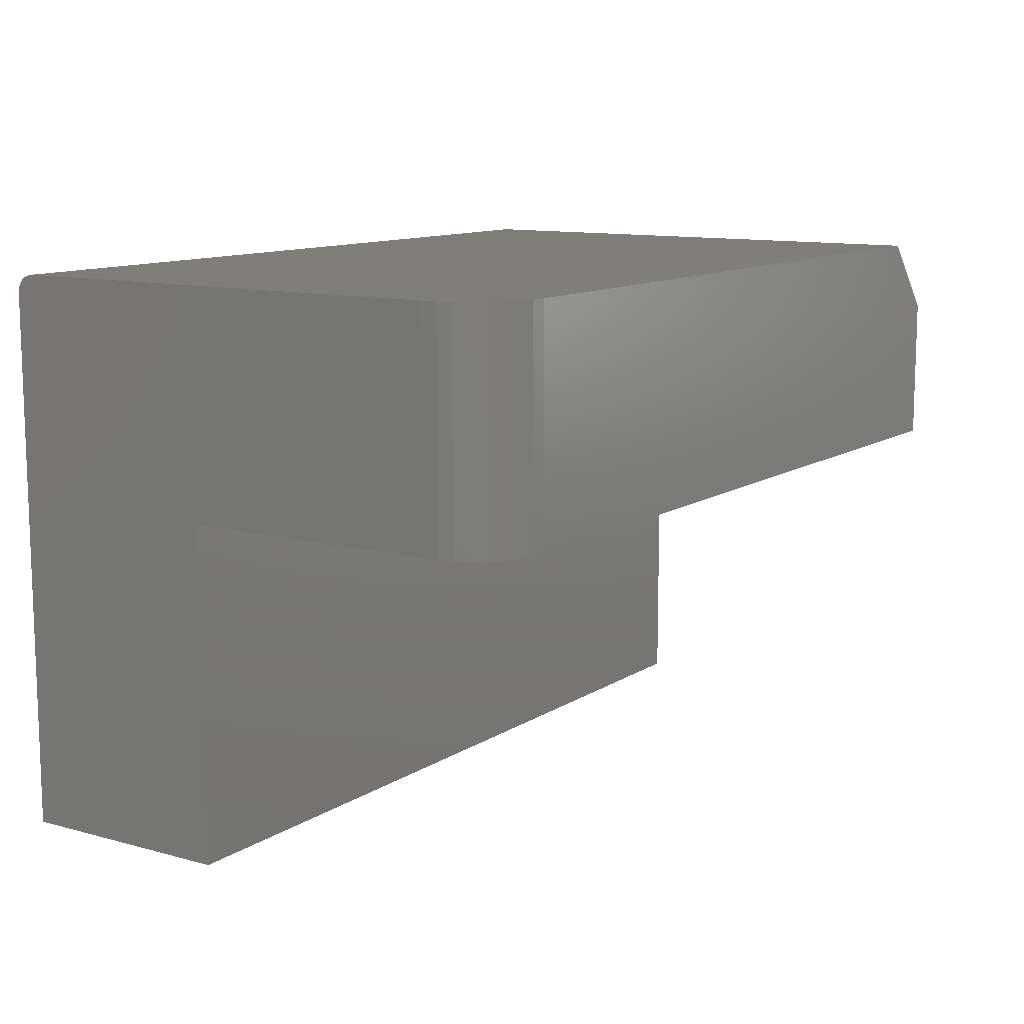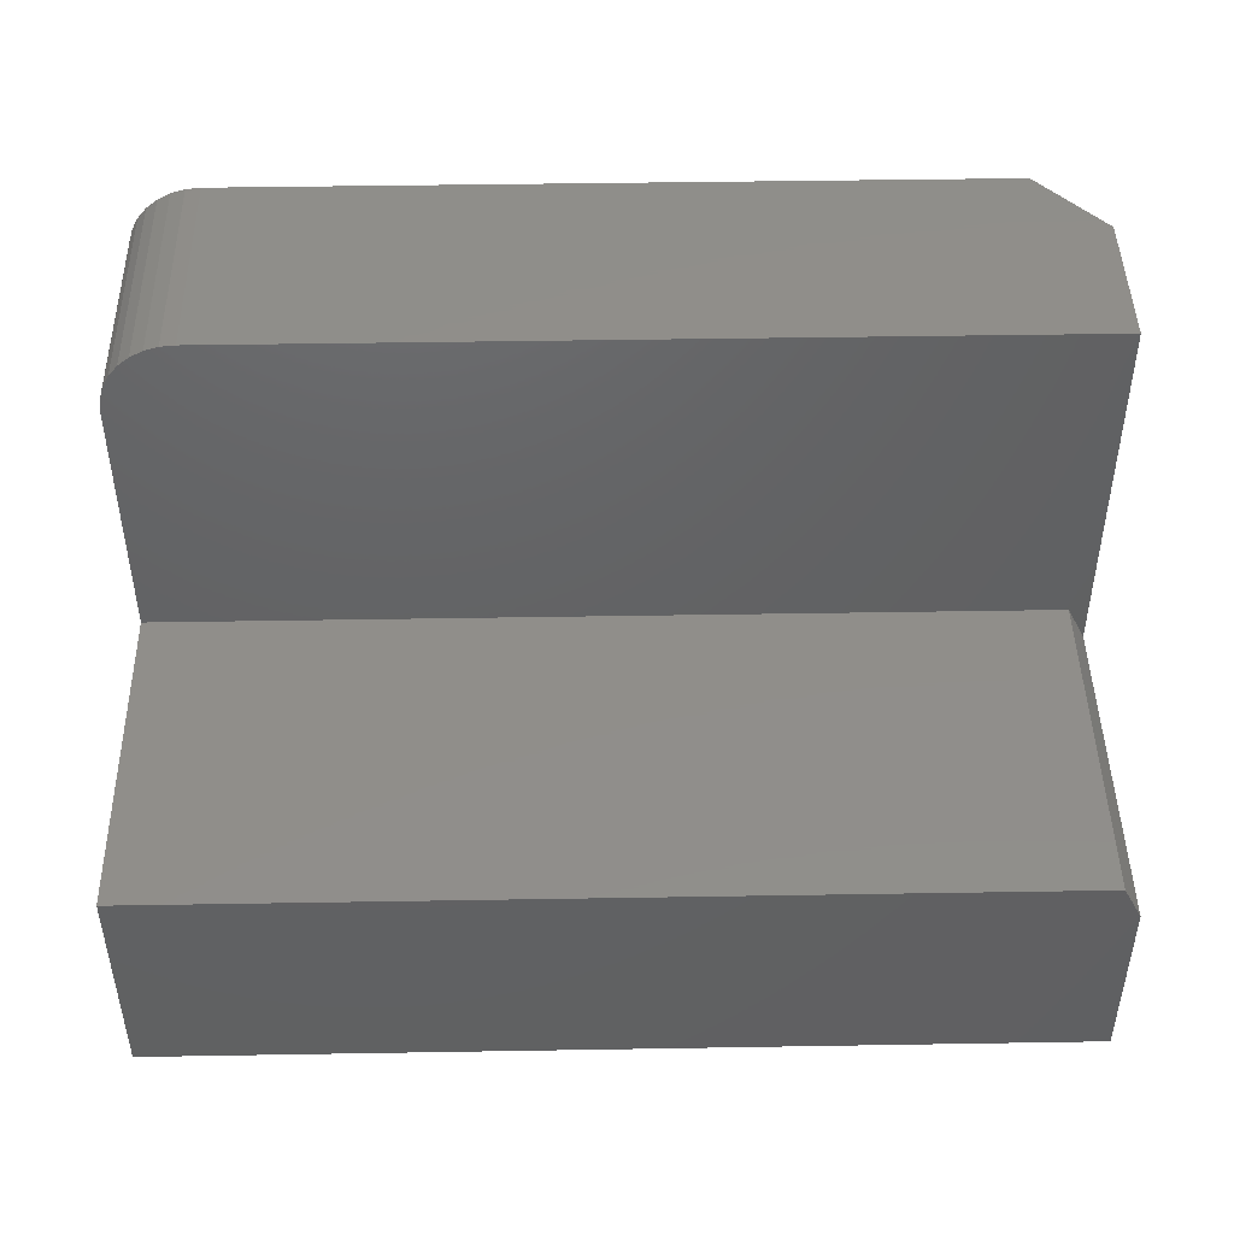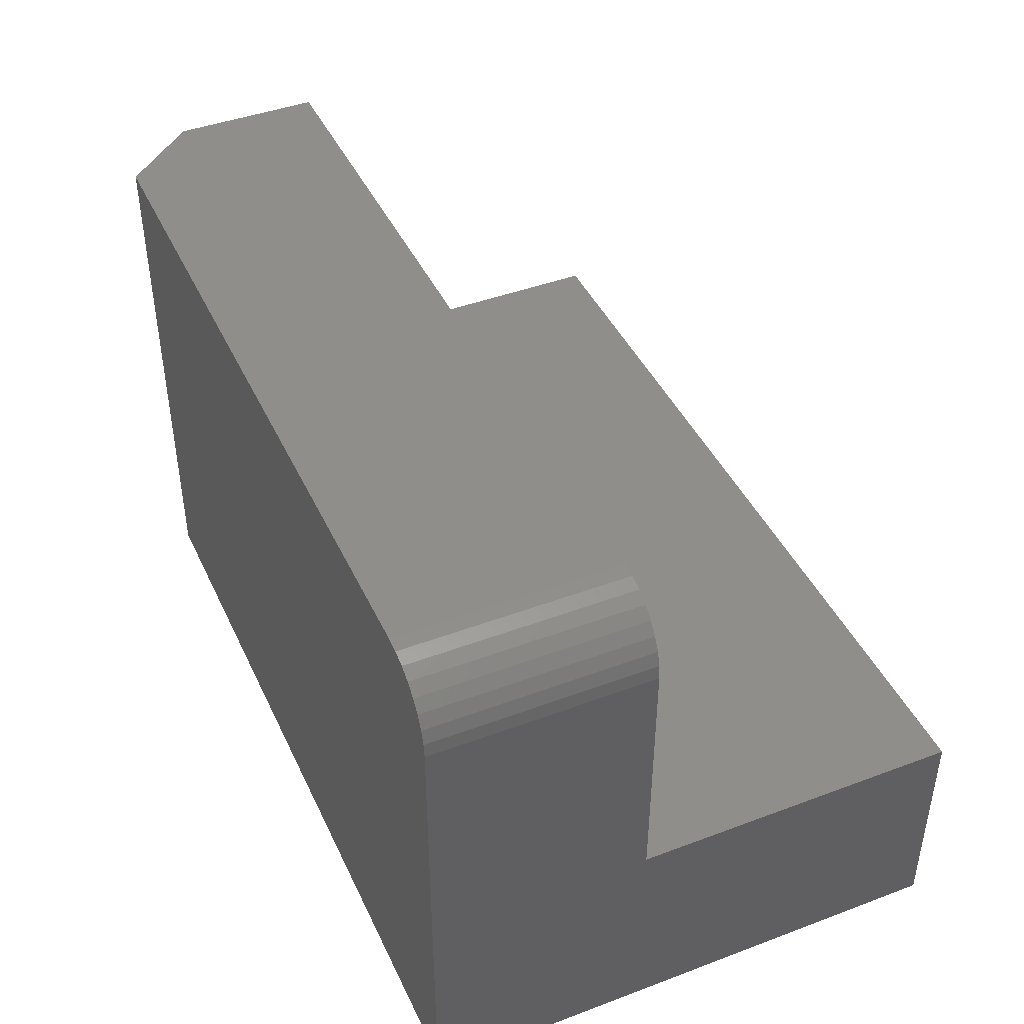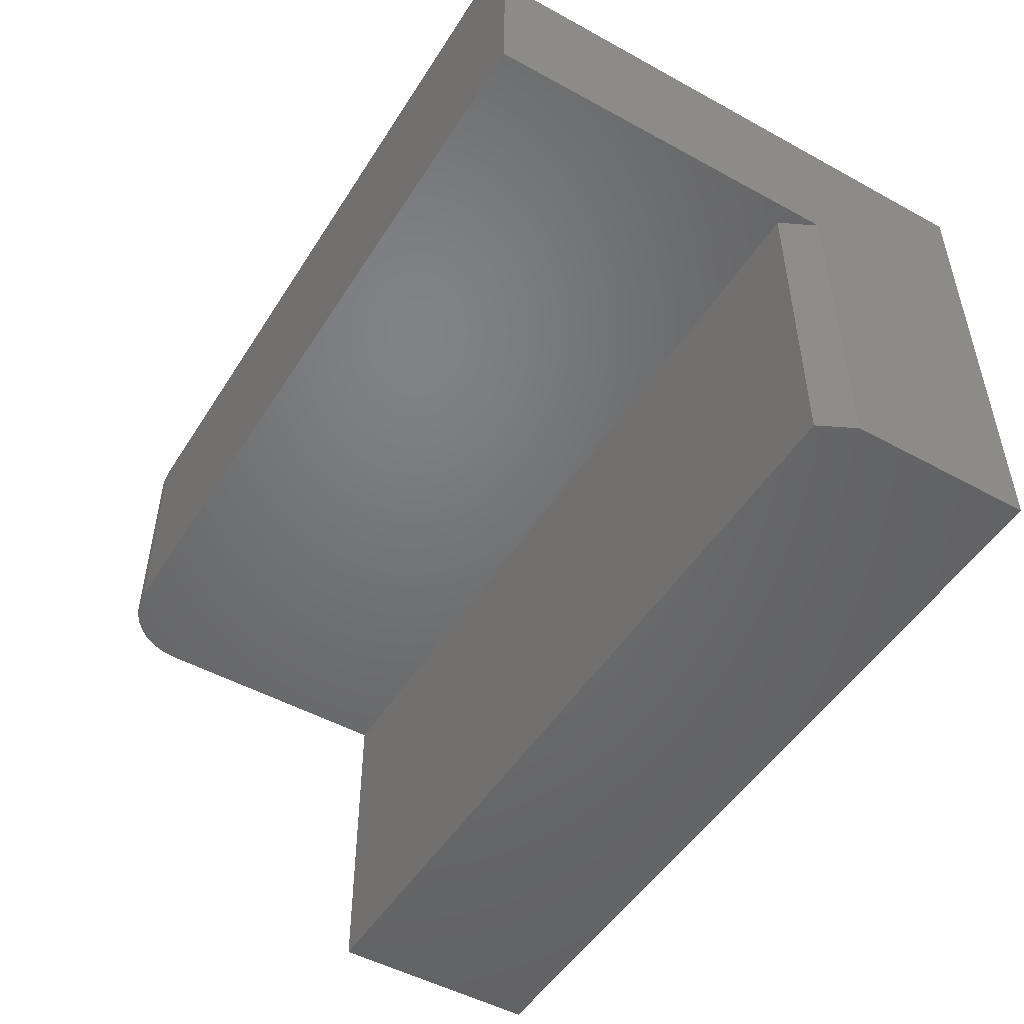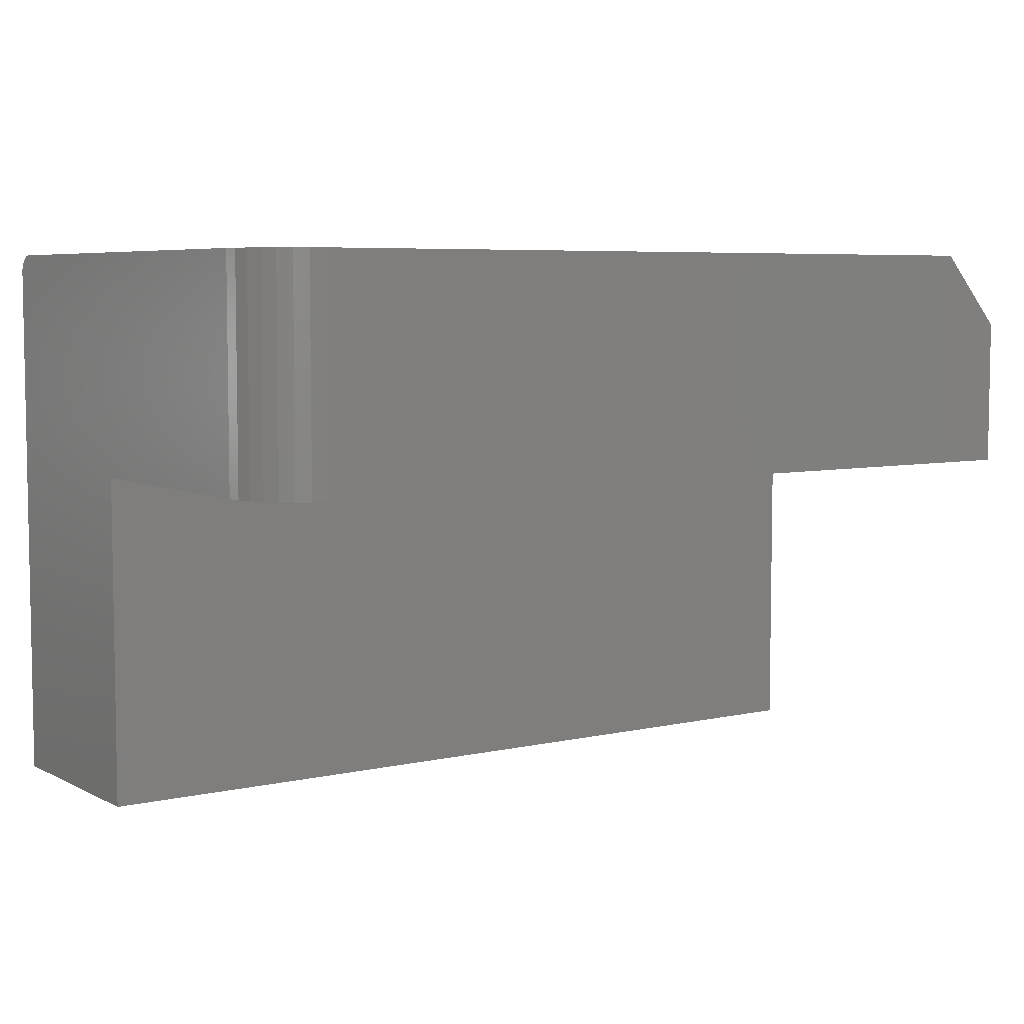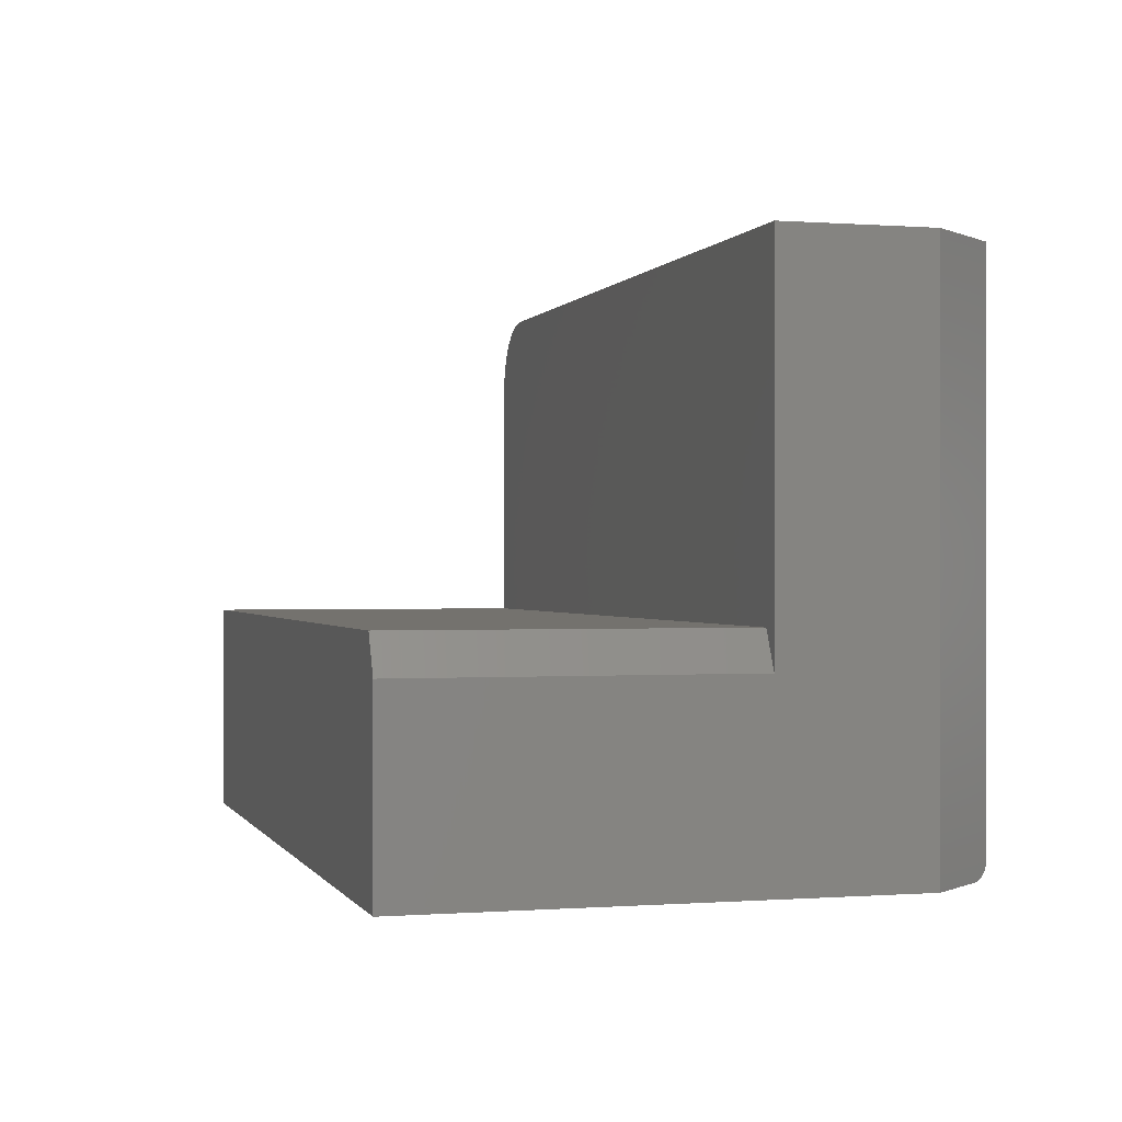
<metadata>
{"format":"stl","ext":"stl","renderer":"f3d","projection":"perspective","resolution":1024,"background":"white","views":[{"elev":11.3,"azim":-56.5,"up":"+Y"},{"elev":45.7,"azim":-1.1,"up":"+Z"},{"elev":43.3,"azim":-113.9,"up":"+Z"},{"elev":-49.8,"azim":58.8,"up":"+Y"},{"elev":6.0,"azim":-34.4,"up":"+Y"},{"elev":-0.1,"azim":74.2,"up":"+Z"}]}
</metadata>
<code>
# stl→obj: 49 verts, 94 faces
v 0 0.4688 0.01562
v 0 0.4688 0.4062
v 0.001201 0.4688 0.4184
v 0.0625 0.4688 0.4688
v 0.6953 0.4688 0.4688
v 0.6953 0.4688 0.01562
v 0.004758 0.4688 0.4302
v 0.01053 0.4688 0.441
v 0.01831 0.4688 0.4504
v 0.02778 0.4688 0.4582
v 0.03858 0.4688 0.464
v 0.05031 0.4688 0.4675
v 0 0.4591 0.001189
v 0 0.4562 0.0003002
v 0 0.4531 -2.775e-17
v 0 1.148e-17 0.1875
v 0 0.2812 0.1875
v 0 0.4684 0.01258
v 0 0.4676 0.009646
v 0 0 0
v 0 0.4661 0.006944
v 0 0.4642 0.004576
v 0 0.4618 0.002633
v 0 0.2812 0.4062
v 0.7056 0.4569 0.0004726
v 0.7027 0.4603 0.001769
v 0.709 0.4531 -2.775e-17
v 0.7009 0.4624 0.003051
v 0.6993 0.4642 0.004631
v 0.6979 0.4658 0.006474
v 0.6968 0.4671 0.008541
v 0.75 0.4062 0.4688
v 0.75 0.4062 -2.488e-17
v 0.696 0.468 0.01079
v 0.6955 0.4686 0.01318
v 0.75 0 0
v 0.0625 0.2812 0.4688
v 0.75 0.2812 0.4688
v 0.75 0.2812 0.1562
v 0.75 9.568e-18 0.1562
v 0.7344 0 0.1875
v 0.7344 0.2812 0.1875
v 0.05031 0.2812 0.4675
v 0.03858 0.2812 0.464
v 0.02778 0.2812 0.4582
v 0.01831 0.2812 0.4504
v 0.01053 0.2812 0.441
v 0.004758 0.2812 0.4302
v 0.001201 0.2812 0.4184
f 1 2 3
f 4 5 6
f 4 6 1
f 4 1 3
f 4 3 7
f 4 7 8
f 4 8 9
f 4 9 10
f 4 10 11
f 4 11 12
f 13 14 15
f 16 17 1
f 16 1 18
f 16 18 19
f 16 19 20
f 20 19 21
f 20 21 22
f 20 22 23
f 20 23 13
f 20 13 15
f 17 24 1
f 1 24 2
f 25 26 27
f 26 28 29
f 29 30 31
f 5 32 6
f 33 27 26
f 33 26 29
f 33 29 31
f 33 31 34
f 33 34 35
f 33 35 6
f 33 6 32
f 20 15 36
f 36 15 27
f 36 27 33
f 27 14 25
f 27 15 14
f 18 34 19
f 34 31 19
f 21 19 31
f 21 31 30
f 21 30 29
f 21 29 22
f 22 29 28
f 22 28 23
f 23 28 26
f 23 26 13
f 13 26 25
f 13 25 14
f 1 6 18
f 18 6 35
f 18 35 34
f 4 37 5
f 5 37 38
f 5 38 32
f 32 38 33
f 33 38 39
f 33 39 36
f 36 39 40
f 16 20 41
f 41 20 36
f 41 36 40
f 17 16 42
f 42 16 41
f 42 39 38
f 37 43 44
f 37 44 45
f 37 45 46
f 37 46 47
f 37 47 48
f 37 48 49
f 37 49 24
f 37 24 17
f 37 17 42
f 37 42 38
f 40 39 41
f 41 39 42
f 2 24 3
f 3 24 49
f 3 49 7
f 7 49 48
f 7 48 8
f 8 48 47
f 8 47 9
f 9 47 46
f 9 46 10
f 10 46 45
f 10 45 11
f 11 45 44
f 11 44 12
f 12 44 43
f 12 43 4
f 4 43 37

</code>
